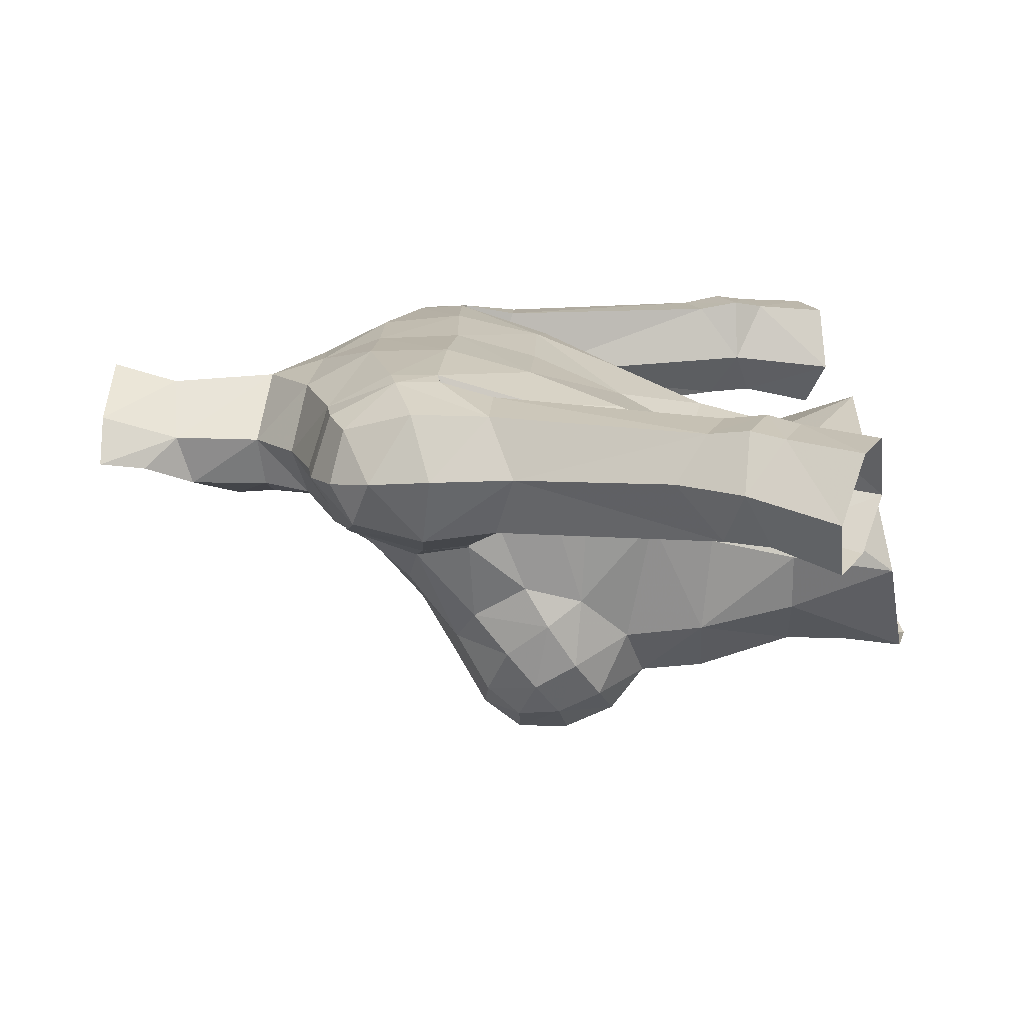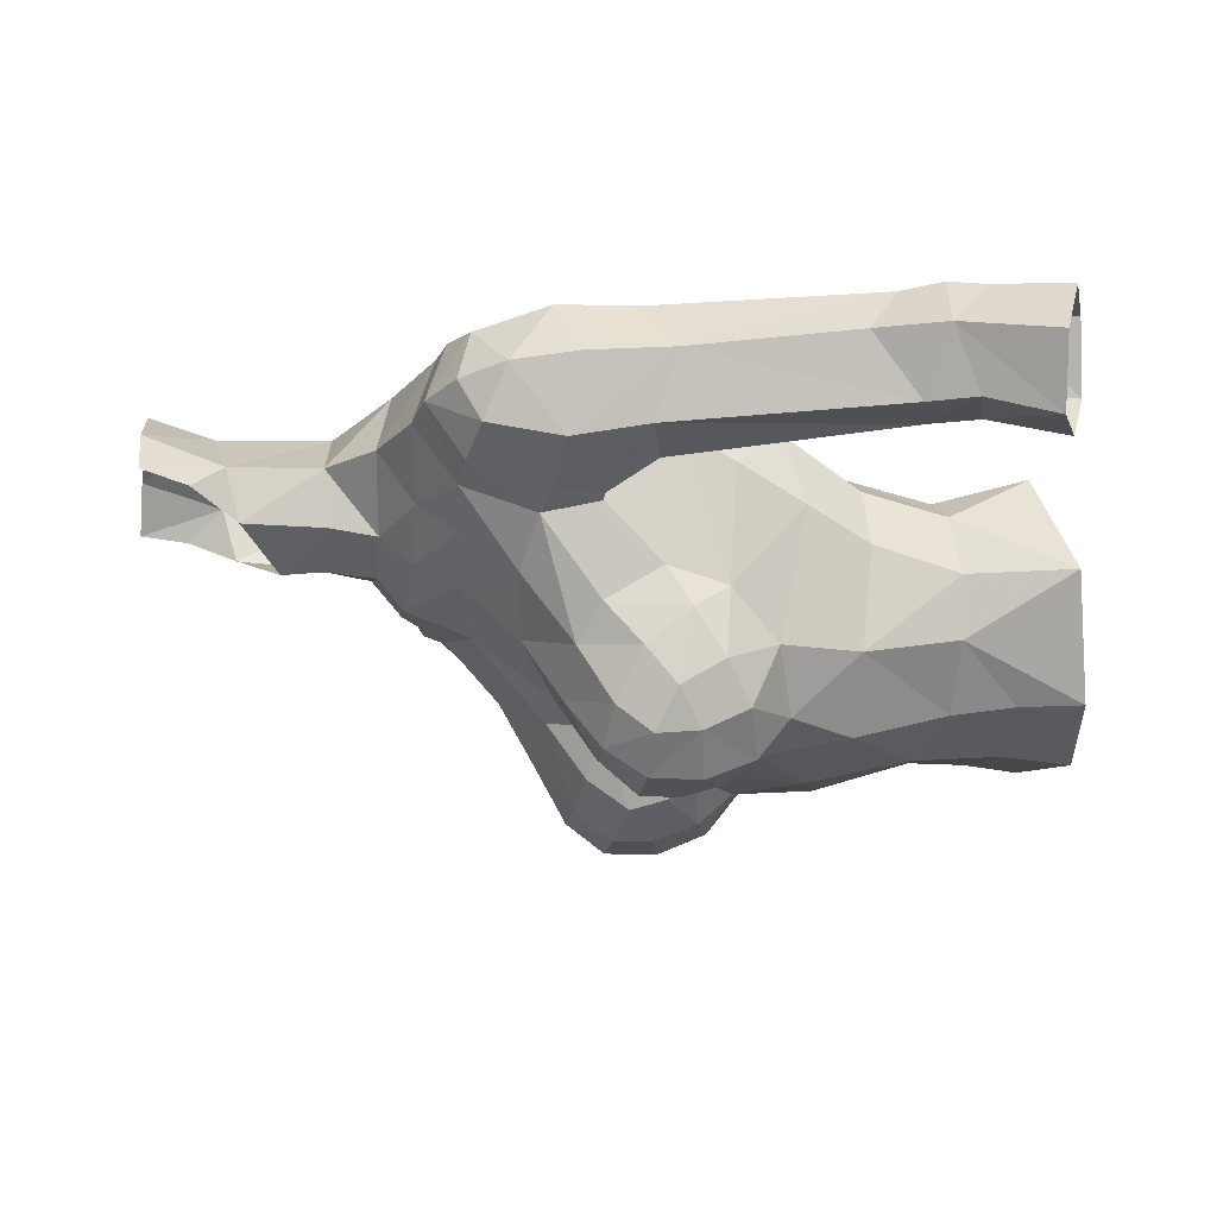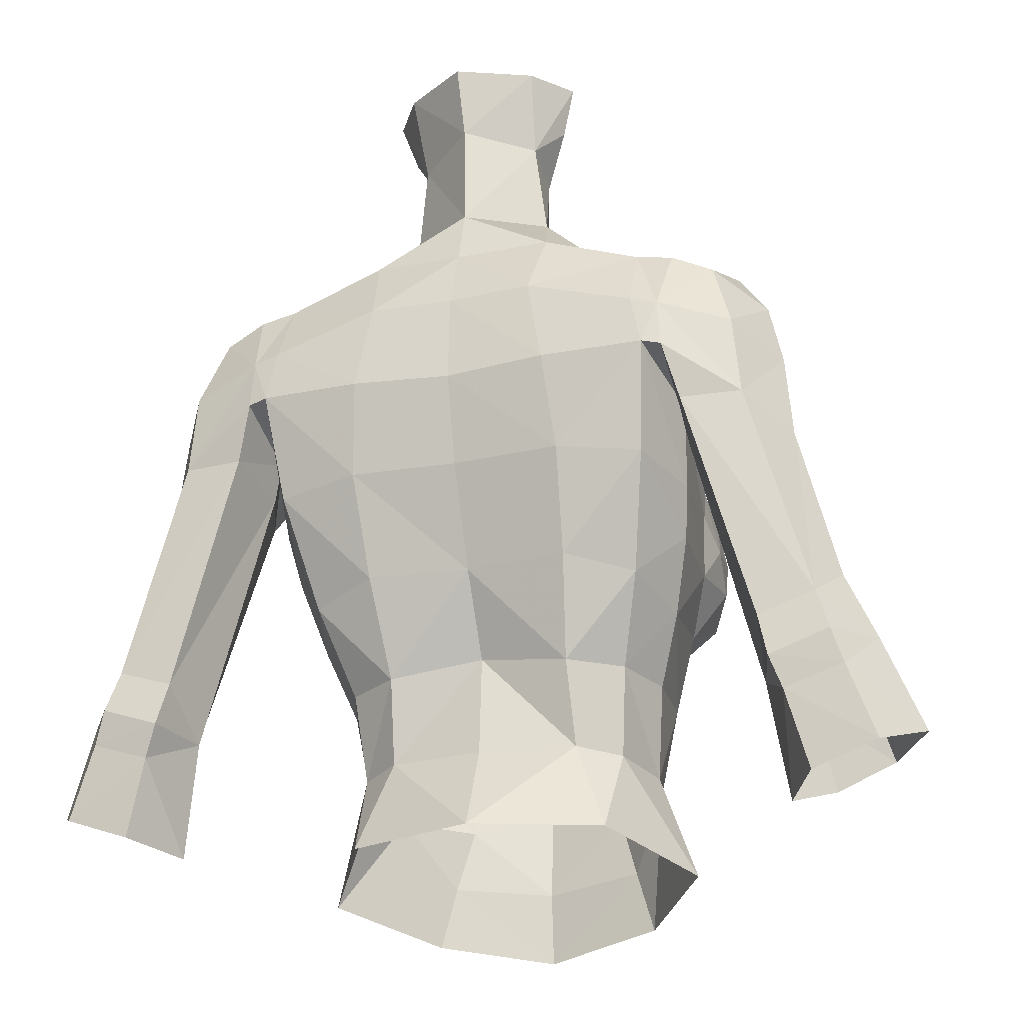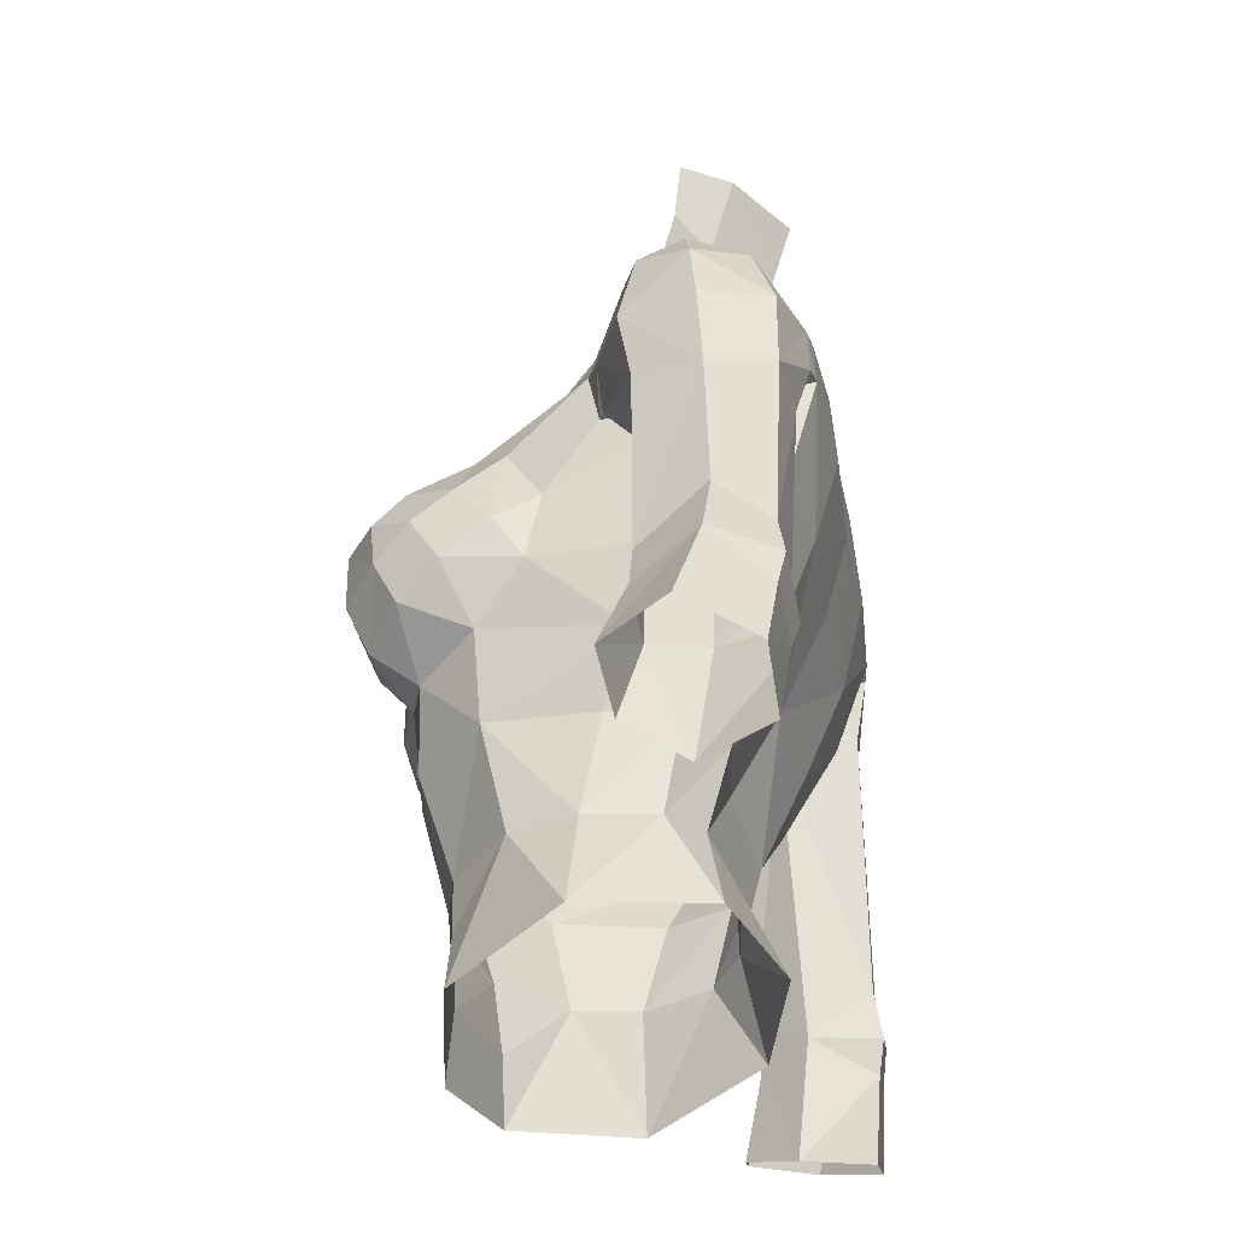
<metadata>
{"format":"obj","ext":"obj","renderer":"f3d","projection":"perspective","resolution":1024,"background":"white","views":[{"elev":15.7,"azim":92.5,"up":"+Y"},{"elev":-19.6,"azim":81.9,"up":"+Y"},{"elev":-24.3,"azim":-161.8,"up":"+Z"},{"elev":-38.0,"azim":99.8,"up":"+Z"}]}
</metadata>
<code>
g demon_armour_female_10000
v 5.39 -5.179 64.33
v 4.56 -4.494 62.87
v 5.214 -3.29 64.19
v 4.811 -6.199 63.64
v 3.528 -7.089 63.28
v 3.353 -5.951 62.4
v 1.871 -7.268 63.78
v 1.717 -6.474 62.91
v 3.466 -0.9625 71.6
v 3.851 -1.783 70.55
v 5.19 -1.086 70.73
v 5.055 0.4922 71.88
v 2.422 -6.104 60.65
v 5.68 0.3487 65.24
v 5.487 -0.2081 64.03
v 4.996 2.397 65.5
v 4.971 2.238 71.31
v 4.999 3.18 69.54
v 2.206 3.262 70.37
v 2.43 2.289 72.22
v 2.608 3.415 68.14
v 5.284 3.241 68.21
v 5.364 -2.892 65.77
v 1.497 -0.9125 73.66
v 1.517 -0.9196 75.85
v -0.1028 -1.641 74.77
v -0.005122 -1.537 73.65
v 1.698 0.4965 76.26
v 1.909 0.5125 73.82
v 4.966 -1.016 62.2
v -0.005127 1.572 63.12
v -0.005129 2.701 65.71
v 2.826 2.817 65.74
v 2.681 1.803 63.15
v 5.095 -3.783 67.23
v 5.841 -1.541 67.33
v -0.005127 -6.51 63.56
v 0.3464 -6.466 64.11
v -0.005126 -5.968 65.48
v -0.005125 -6.6 61.38
v -0.005125 -5.903 58.6
v 2.132 -5.32 58.08
v 3.504 -6.956 67.02
v 3.654 -7.676 65.97
v 4.71 -6.89 65.96
v 4.567 -6.169 66.88
v 4.054 -2.262 58.13
v 4.998 -2.337 55.44
v 3.539 -0.5685 58.29
v 5.19 -1.086 70.73
v 6.388 -0.9257 70.67
v 6.298 0.5388 71.66
v 5.055 0.4922 71.88
v 5.93 2.214 71.14
v 4.971 2.238 71.31
v 5.697 3.109 69.35
v 5.787 3.15 68.1
v 5.284 3.241 68.21
v 4.999 3.18 69.54
v 5.866 0.9346 67.24
v 1.937 1.142 78.37
v 2.731 -0.07968 78.34
v 0.1015 1.857 76.53
v 0.1564 2.369 78.3
v 2.581 -4.014 68.92
v 2.933 -5.6 67.92
v 4.333 -4.656 67.78
v 4.3 -2.887 69.15
v 5.594 -1.847 68.82
v -0.00514 2.072 73.6
v 3.676 -3.858 58.11
v 3.044 -5.191 54.87
v 4.053 -4.412 60.72
v 2.303 -0.3033 77.1
v 7.837 -0.8126 68.45
v 8.068 -0.4635 66.47
v 8.788 1.181 65.96
v 8.582 1.037 68.2
v 6.172 2.83 66.62
v 5.912 0.8936 66.26
v 5.719 0.966 67.25
v 7.529 -0.4348 70.38
v 7.419 0.6561 70.99
v 6.998 2.073 70.65
v 8.198 0.8546 69.87
v 6.217 -1.548 68.6
v -0.005131 3.197 70.34
v -0.00513 3.315 68
v 2.492 0.1859 58.43
v 3.361 0.636 56.1
v -0.005129 1.56 56.21
v -0.005127 0.576 58.39
v 4.774 -6.786 64.81
v 3.626 -7.669 64.6
v 2.096 -7.69 64.91
v 0.9331 -7.219 65.71
v 0.6288 -7 64.81
v 7.908 2.71 60.43
v 7.722 1.114 59.22
v 7.765 2.659 66.66
v 9.378 2.642 60.93
v 9.871 1.411 61.74
v 9.536 -0.2024 60.45
v 10.02 -0.2015 59.23
v 10.66 1.339 59.99
v 8.274 -0.1857 60.06
v 8.629 -0.1412 58.8
v 8.163 2.884 59.32
v 9.712 2.812 59.86
v 7.722 1.114 59.22
v 8.166 0.7445 56.23
v 9.052 -0.6261 56.77
v 11.64 0.8607 57.62
v 10.69 2.495 57.01
v 9.986 2.671 58.96
v 10.54 -0.7693 57.45
v 8.469 2.708 58.45
v 9.006 2.489 56.41
v 8.166 0.7445 56.23
v -0.005126 0.3946 61.01
v 2.411 0.7457 60.62
v 4.336 -1.71 60.49
v 2.326 -6.941 66.95
v 0.9214 -6.472 66.81
v 2.173 -7.714 65.95
v -0.005127 -5.328 66.58
v 3.761 -0.1063 60.56
v 5.284 -4.892 66.29
v 5.532 -3.968 65.12
v 3.26 0.5089 72.61
v 5.055 0.4922 71.88
v 3.26 0.5089 72.61
v 6.021 -1.431 67.32
v 5.594 -1.847 68.82
v 6.602 -0.6952 66.09
v 7.564 2.646 68.76
v -0.00514 2.072 73.6
v 1.909 0.5125 73.82
v 4.419 1.057 62.72
v 5.912 0.8936 66.26
v 5.719 0.966 67.25
v 5.841 -1.541 67.33
v 5.866 0.9346 67.24
v 5.866 0.9346 67.24
v 5.303 -5.871 65.47
v -0.005117 -2.481 71.63
v -0.005129 -3.138 69.9
v 2.135 -2.551 70.4
v 1.924 -1.962 71.57
v 1.615 -1.124 72.4
v 0.978 -4.998 67.87
v 2.588 -5.173 56.48
v -0.005127 -5.688 56.22
v -0.005128 -5.836 54.33
v -0.005141 2.563 72.03
v -0.005121 -1.646 72.31
v -0.005128 -4.585 67.85
v -5.4 -5.179 64.33
v -5.224 -3.29 64.19
v -4.571 -4.494 62.87
v -4.821 -6.199 63.64
v -3.363 -5.951 62.4
v -3.538 -7.089 63.28
v -1.727 -6.474 62.91
v -1.881 -7.268 63.78
v -3.477 -0.9625 71.6
v -5.066 0.4922 71.88
v -5.2 -1.086 70.73
v -3.861 -1.783 70.55
v -2.433 -6.104 60.65
v -5.691 0.3487 65.24
v -5.006 2.397 65.5
v -5.497 -0.2081 64.03
v -4.982 2.238 71.31
v -2.44 2.289 72.22
v -2.216 3.262 70.37
v -5.01 3.18 69.54
v -2.619 3.415 68.14
v -5.295 3.241 68.21
v -5.374 -2.892 65.77
v -1.508 -0.9125 73.66
v -1.606 -0.7632 75.9
v -1.631 0.6634 76.31
v -1.919 0.5125 73.82
v -4.976 -1.016 62.2
v -2.691 1.803 63.15
v -2.836 2.817 65.74
v -5.105 -3.783 67.23
v -5.852 -1.541 67.33
v -0.3566 -6.466 64.11
v -2.142 -5.32 58.08
v -3.514 -6.956 67.02
v -4.577 -6.169 66.88
v -4.72 -6.89 65.96
v -3.664 -7.676 65.97
v -4.064 -2.262 58.13
v -3.55 -0.5685 58.29
v -5.009 -2.337 55.44
v -5.2 -1.086 70.73
v -5.066 0.4922 71.88
v -6.309 0.5388 71.66
v -6.398 -0.9257 70.67
v -4.982 2.238 71.31
v -5.94 2.214 71.14
v -5.708 3.109 69.35
v -5.01 3.18 69.54
v -5.295 3.241 68.21
v -5.797 3.15 68.1
v -5.877 0.9346 67.24
v -2.647 0.1898 78.42
v -1.734 1.326 78.43
v -2.591 -4.014 68.92
v -4.31 -2.887 69.15
v -4.343 -4.656 67.78
v -2.943 -5.6 67.92
v -5.604 -1.847 68.82
v -3.054 -5.191 54.87
v -3.686 -3.858 58.11
v -4.064 -4.412 60.72
v -2.284 -0.07347 77.18
v -7.847 -0.8126 68.45
v -8.593 1.037 68.2
v -8.798 1.181 65.96
v -8.078 -0.4635 66.47
v -6.183 2.83 66.62
v -5.729 0.966 67.25
v -5.922 0.8936 66.26
v -7.429 0.656 70.99
v -7.54 -0.4348 70.38
v -7.008 2.072 70.65
v -8.208 0.8546 69.87
v -6.228 -1.548 68.6
v -2.502 0.1859 58.43
v -3.371 0.636 56.1
v -4.784 -6.786 64.81
v -3.636 -7.669 64.6
v -2.106 -7.69 64.91
v -0.6391 -7 64.81
v -0.9434 -7.219 65.71
v -7.918 2.71 60.43
v -7.733 1.114 59.22
v -9.388 2.642 60.93
v -7.775 2.659 66.66
v -9.882 1.411 61.74
v -9.547 -0.2024 60.45
v -10.67 1.339 59.99
v -10.03 -0.2016 59.23
v -8.284 -0.1857 60.06
v -8.639 -0.1413 58.8
v -8.175 2.882 59.29
v -9.724 2.816 59.84
v -7.733 1.114 59.22
v -9.069 -0.6326 56.78
v -8.172 0.7298 56.23
v -11.65 0.8761 57.62
v -9.996 2.671 58.96
v -10.7 2.495 57.01
v -10.56 -0.7628 57.45
v -8.479 2.708 58.45
v -9.017 2.489 56.41
v -8.172 0.7298 56.23
v -2.421 0.7457 60.62
v -4.346 -1.71 60.49
v -2.336 -6.941 66.95
v -2.184 -7.714 65.95
v -0.9317 -6.472 66.81
v -3.771 -0.1063 60.56
v -5.543 -3.968 65.12
v -5.294 -4.892 66.29
v -5.066 0.4922 71.88
v -3.27 0.5089 72.61
v -3.27 0.5089 72.61
v -6.031 -1.431 67.32
v -5.604 -1.847 68.82
v -6.613 -0.6952 66.09
v -7.575 2.645 68.76
v -1.919 0.5125 73.82
v -4.429 1.057 62.72
v -5.922 0.8936 66.26
v -5.729 0.966 67.25
v -5.877 0.9346 67.24
v -5.852 -1.541 67.33
v -5.877 0.9346 67.24
v -5.313 -5.871 65.47
v -1.934 -1.962 71.57
v -2.146 -2.551 70.4
v -1.626 -1.124 72.4
v -0.9883 -4.998 67.87
v -2.598 -5.173 56.48
f 1 2 3
f 4 5 6
f 6 2 4
f 5 7 8
f 8 6 5
f 9 10 11
f 11 12 9
f 6 8 13
f 14 15 16
f 17 18 19
f 19 20 17
f 21 19 18
f 18 22 21
f 3 15 14
f 14 23 3
f 24 25 26
f 26 27 24
f 28 25 29
f 30 15 3
f 3 2 30
f 31 32 33
f 33 34 31
f 35 23 36
f 37 38 39
f 13 40 41
f 41 42 13
f 43 44 45
f 45 46 43
f 47 48 49
f 50 51 52
f 52 53 50
f 52 54 55
f 55 53 52
f 56 57 58
f 58 59 56
f 14 22 60
f 28 61 62
f 61 28 63
f 63 64 61
f 65 66 67
f 67 68 65
f 67 35 69
f 69 68 67
f 28 70 63
f 48 71 72
f 42 71 73
f 28 62 74
f 75 76 77
f 77 78 75
f 79 80 81
f 81 57 79
f 52 51 82
f 82 83 52
f 84 54 52
f 52 83 84
f 85 75 78
f 75 82 51
f 51 86 75
f 87 19 21
f 21 88 87
f 73 2 6
f 89 90 91
f 91 92 89
f 93 94 5
f 5 4 93
f 95 96 97
f 97 7 95
f 13 8 40
f 98 99 80
f 80 79 98
f 79 100 101
f 101 98 79
f 101 100 77
f 77 102 101
f 103 104 105
f 106 107 104
f 104 103 106
f 108 99 98
f 108 98 101
f 101 109 108
f 101 105 109
f 77 76 103
f 103 102 77
f 107 106 110
f 107 110 111
f 111 112 107
f 113 114 115
f 115 105 113
f 113 105 116
f 117 115 114
f 114 118 117
f 117 118 119
f 119 99 117
f 107 112 116
f 116 104 107
f 115 117 108
f 108 109 115
f 109 105 115
f 108 117 99
f 74 25 28
f 89 92 120
f 120 121 89
f 47 122 73
f 4 2 1
f 123 124 125
f 96 124 126
f 126 39 96
f 13 73 6
f 13 42 73
f 105 102 103
f 105 101 102
f 30 2 73
f 127 122 47
f 47 49 127
f 122 30 73
f 95 94 44
f 44 125 95
f 95 125 96
f 35 128 129
f 129 23 35
f 38 37 8
f 37 40 8
f 38 97 39
f 17 20 130
f 130 131 17
f 12 132 9
f 86 133 76
f 76 75 86
f 51 50 134
f 134 86 51
f 106 103 76
f 76 135 106
f 55 54 56
f 56 59 55
f 136 85 78
f 78 77 100
f 100 136 78
f 56 54 84
f 84 136 56
f 136 84 85
f 7 97 38
f 38 8 7
f 1 3 129
f 60 23 14
f 35 36 69
f 28 29 70
f 25 24 29
f 105 104 116
f 20 137 138
f 138 130 20
f 34 33 16
f 16 139 34
f 121 34 139
f 139 127 121
f 133 135 76
f 140 110 106
f 106 135 140
f 141 140 135
f 135 133 141
f 141 133 142
f 142 143 141
f 79 57 100
f 144 58 57
f 57 81 144
f 14 16 22
f 23 60 36
f 94 95 7
f 7 5 94
f 1 145 93
f 93 4 1
f 146 147 148
f 148 149 146
f 149 148 10
f 10 9 149
f 29 24 150
f 150 132 29
f 145 1 129
f 129 128 145
f 3 23 129
f 128 35 67
f 67 46 128
f 145 128 46
f 46 45 145
f 66 43 46
f 46 67 66
f 93 145 45
f 43 123 125
f 125 44 43
f 151 124 123
f 123 66 151
f 44 94 93
f 93 45 44
f 83 85 84
f 123 43 66
f 147 151 65
f 65 148 147
f 148 65 68
f 68 10 148
f 68 69 11
f 11 10 68
f 71 47 73
f 48 47 71
f 71 152 72
f 15 139 16
f 15 30 139
f 30 122 127
f 127 139 30
f 42 41 153
f 153 152 42
f 71 42 152
f 154 72 152
f 152 153 154
f 49 89 121
f 121 127 49
f 90 89 49
f 48 90 49
f 22 16 33
f 33 21 22
f 33 32 88
f 88 21 33
f 86 134 142
f 142 133 86
f 155 137 20
f 19 87 155
f 155 20 19
f 56 136 100
f 100 57 56
f 156 146 149
f 149 150 156
f 27 156 150
f 150 24 27
f 150 149 9
f 9 132 150
f 97 96 39
f 124 96 125
f 151 157 126
f 147 157 151
f 151 126 124
f 151 66 65
f 82 85 83
f 75 85 82
f 31 34 121
f 121 120 31
f 158 159 160
f 161 160 162
f 162 163 161
f 163 162 164
f 164 165 163
f 166 167 168
f 168 169 166
f 162 170 164
f 171 172 173
f 174 175 176
f 176 177 174
f 178 179 177
f 177 176 178
f 159 180 171
f 171 173 159
f 181 27 26
f 26 182 181
f 183 184 182
f 185 160 159
f 159 173 185
f 31 186 187
f 187 32 31
f 188 189 180
f 37 39 190
f 170 191 41
f 41 40 170
f 192 193 194
f 194 195 192
f 196 197 198
f 199 200 201
f 201 202 199
f 201 200 203
f 203 204 201
f 205 206 207
f 207 208 205
f 171 209 179
f 183 210 211
f 211 64 63
f 63 183 211
f 212 213 214
f 214 215 212
f 214 213 216
f 216 188 214
f 183 63 70
f 198 217 218
f 191 219 218
f 183 220 210
f 221 222 223
f 223 224 221
f 225 208 226
f 226 227 225
f 201 228 229
f 229 202 201
f 230 228 201
f 201 204 230
f 231 222 221
f 221 232 202
f 202 229 221
f 87 88 178
f 178 176 87
f 219 162 160
f 233 92 91
f 91 234 233
f 235 161 163
f 163 236 235
f 237 165 238
f 238 239 237
f 170 40 164
f 240 225 227
f 227 241 240
f 225 240 242
f 242 243 225
f 242 244 223
f 223 243 242
f 245 246 247
f 248 245 247
f 247 249 248
f 250 240 241
f 250 251 242
f 242 240 250
f 242 251 246
f 223 244 245
f 245 224 223
f 249 252 248
f 249 253 254
f 254 252 249
f 255 246 256
f 256 257 255
f 255 258 246
f 259 260 257
f 257 256 259
f 259 241 261
f 261 260 259
f 249 247 258
f 258 253 249
f 256 251 250
f 250 259 256
f 251 256 246
f 250 241 259
f 220 183 182
f 233 262 120
f 120 92 233
f 196 219 263
f 161 158 160
f 264 265 266
f 239 39 126
f 126 266 239
f 170 162 219
f 170 219 191
f 246 245 244
f 246 244 242
f 185 219 160
f 267 197 196
f 196 263 267
f 263 219 185
f 237 265 195
f 195 236 237
f 237 239 265
f 188 180 268
f 268 269 188
f 190 164 37
f 37 164 40
f 190 39 238
f 174 270 271
f 271 175 174
f 167 166 272
f 232 221 224
f 224 273 232
f 202 232 274
f 274 199 202
f 248 275 224
f 224 245 248
f 203 206 205
f 205 204 203
f 276 222 231
f 222 276 243
f 243 223 222
f 205 276 230
f 230 204 205
f 276 231 230
f 165 164 190
f 190 238 165
f 158 268 159
f 209 171 180
f 188 216 189
f 183 70 184
f 182 184 181
f 246 258 247
f 175 271 277
f 277 137 175
f 186 278 172
f 172 187 186
f 262 267 278
f 278 186 262
f 273 224 275
f 279 275 248
f 248 252 279
f 280 273 275
f 275 279 280
f 280 281 282
f 282 273 280
f 225 243 208
f 283 226 208
f 208 207 283
f 171 179 172
f 180 189 209
f 236 163 165
f 165 237 236
f 158 161 235
f 235 284 158
f 146 285 286
f 286 147 146
f 285 166 169
f 169 286 285
f 184 272 287
f 287 181 184
f 284 269 268
f 268 158 284
f 159 268 180
f 269 193 214
f 214 188 269
f 284 194 193
f 193 269 284
f 215 214 193
f 193 192 215
f 235 194 284
f 192 195 265
f 265 264 192
f 288 215 264
f 264 266 288
f 195 194 235
f 235 236 195
f 228 230 231
f 264 215 192
f 147 286 212
f 212 288 147
f 286 169 213
f 213 212 286
f 213 169 168
f 168 216 213
f 218 219 196
f 198 218 196
f 218 217 289
f 173 172 278
f 173 278 185
f 185 278 267
f 267 263 185
f 191 289 153
f 153 41 191
f 218 289 191
f 154 153 289
f 289 217 154
f 197 267 262
f 262 233 197
f 234 197 233
f 198 197 234
f 179 178 187
f 187 172 179
f 187 178 88
f 88 32 187
f 232 273 282
f 282 274 232
f 155 175 137
f 176 175 155
f 155 87 176
f 205 208 243
f 243 276 205
f 156 287 285
f 285 146 156
f 27 181 287
f 287 156 27
f 287 272 166
f 166 285 287
f 238 39 239
f 266 265 239
f 288 126 157
f 147 288 157
f 288 266 126
f 288 212 215
f 229 228 231
f 221 229 231
f 31 120 262
f 262 186 31

</code>
